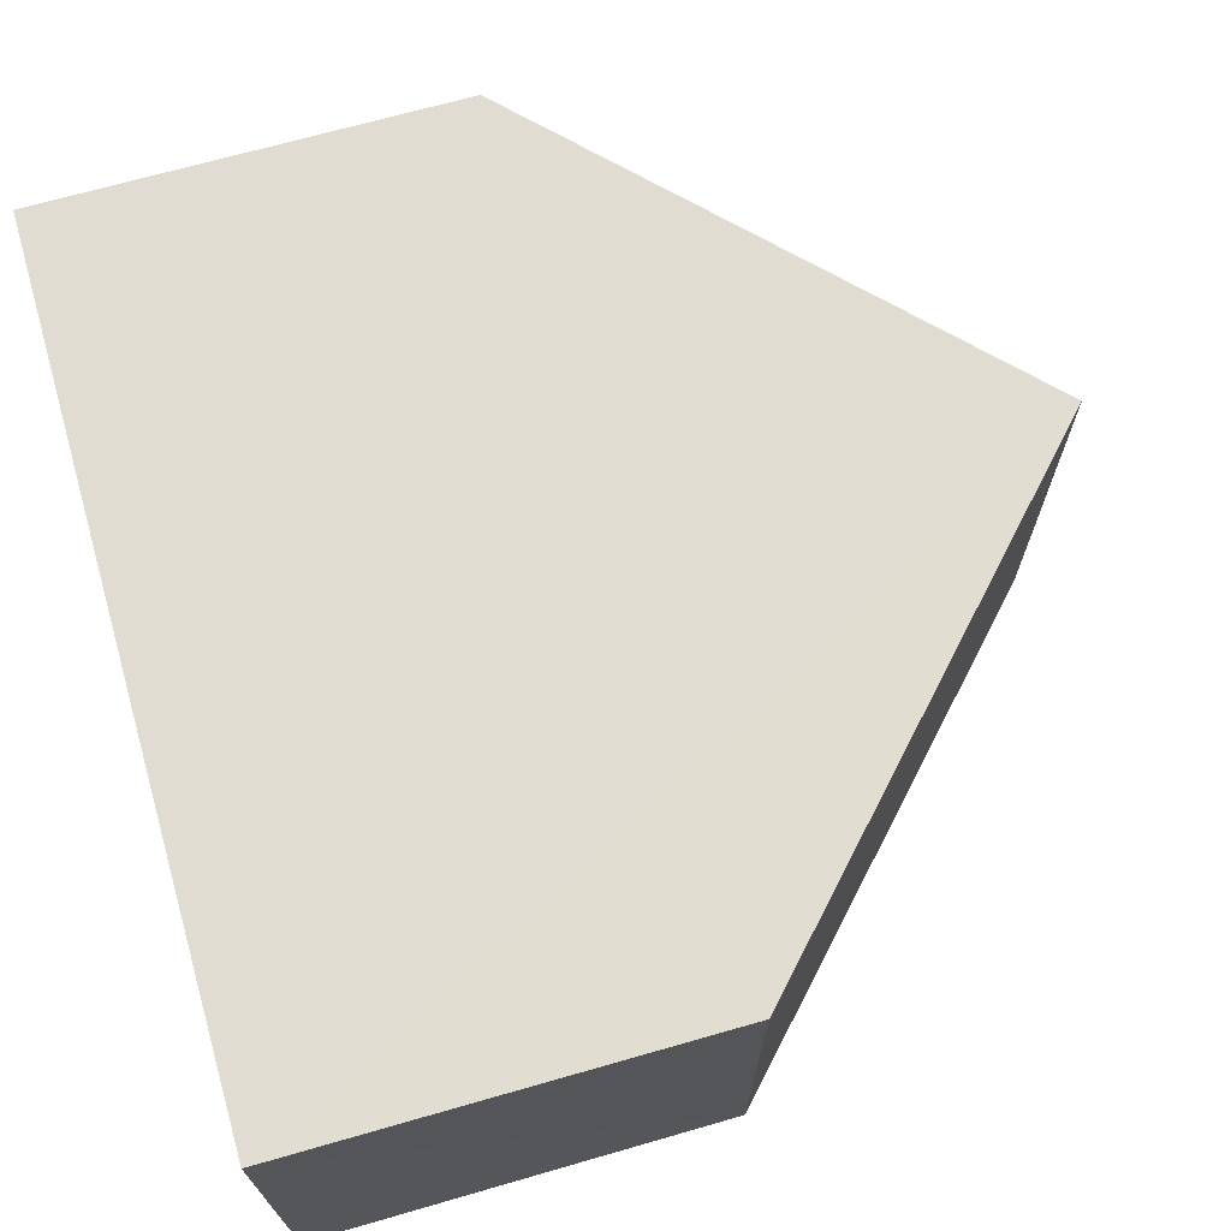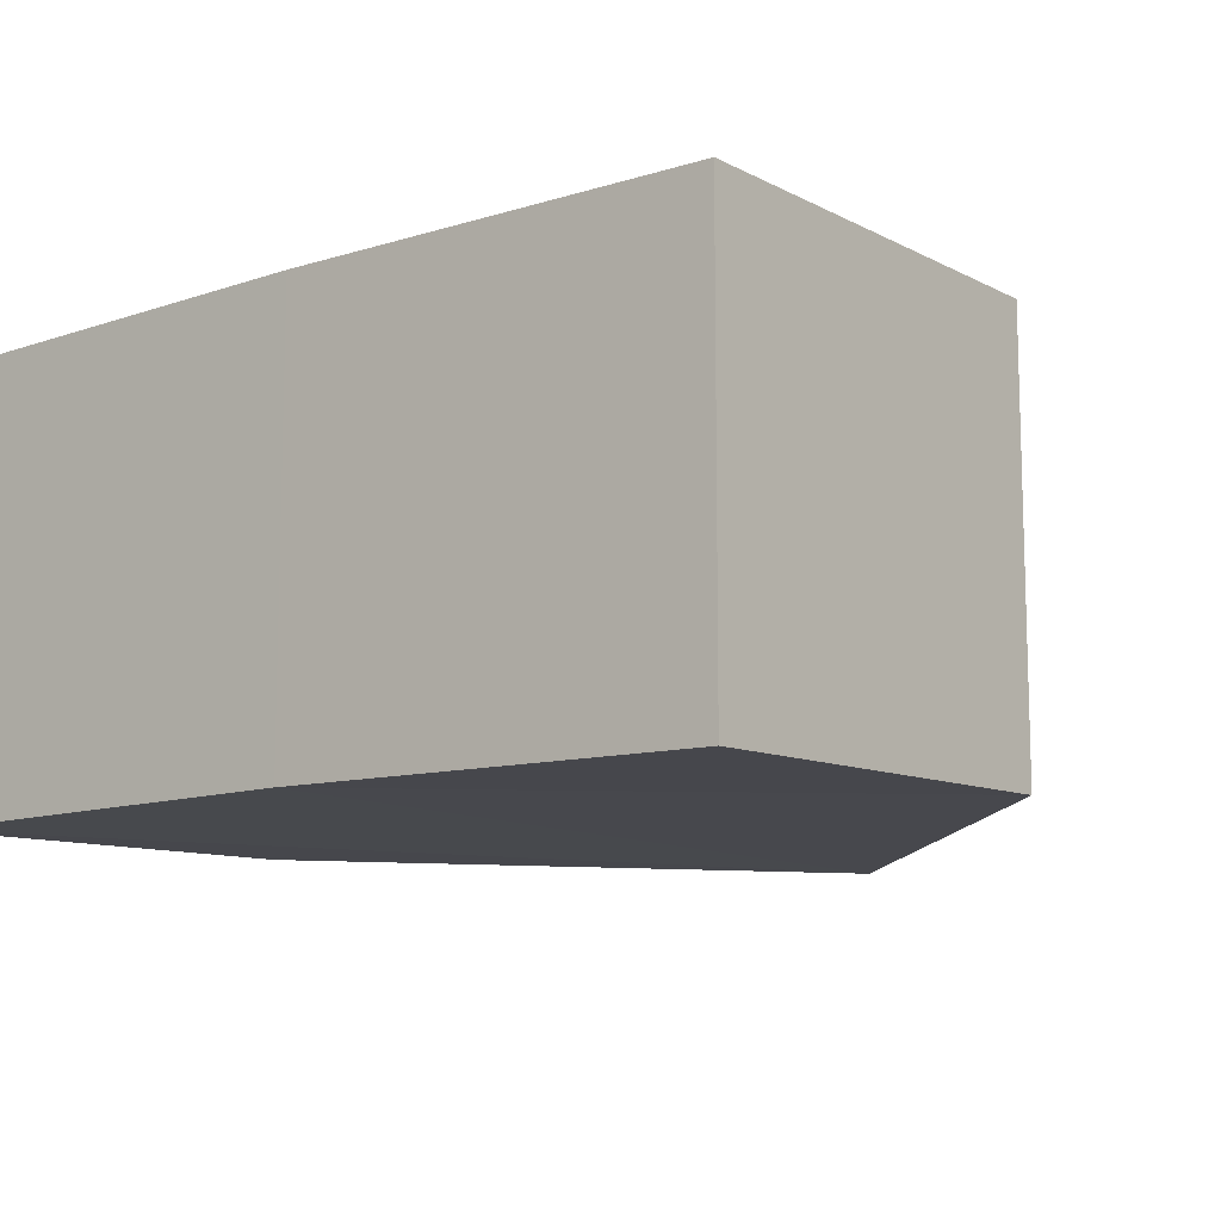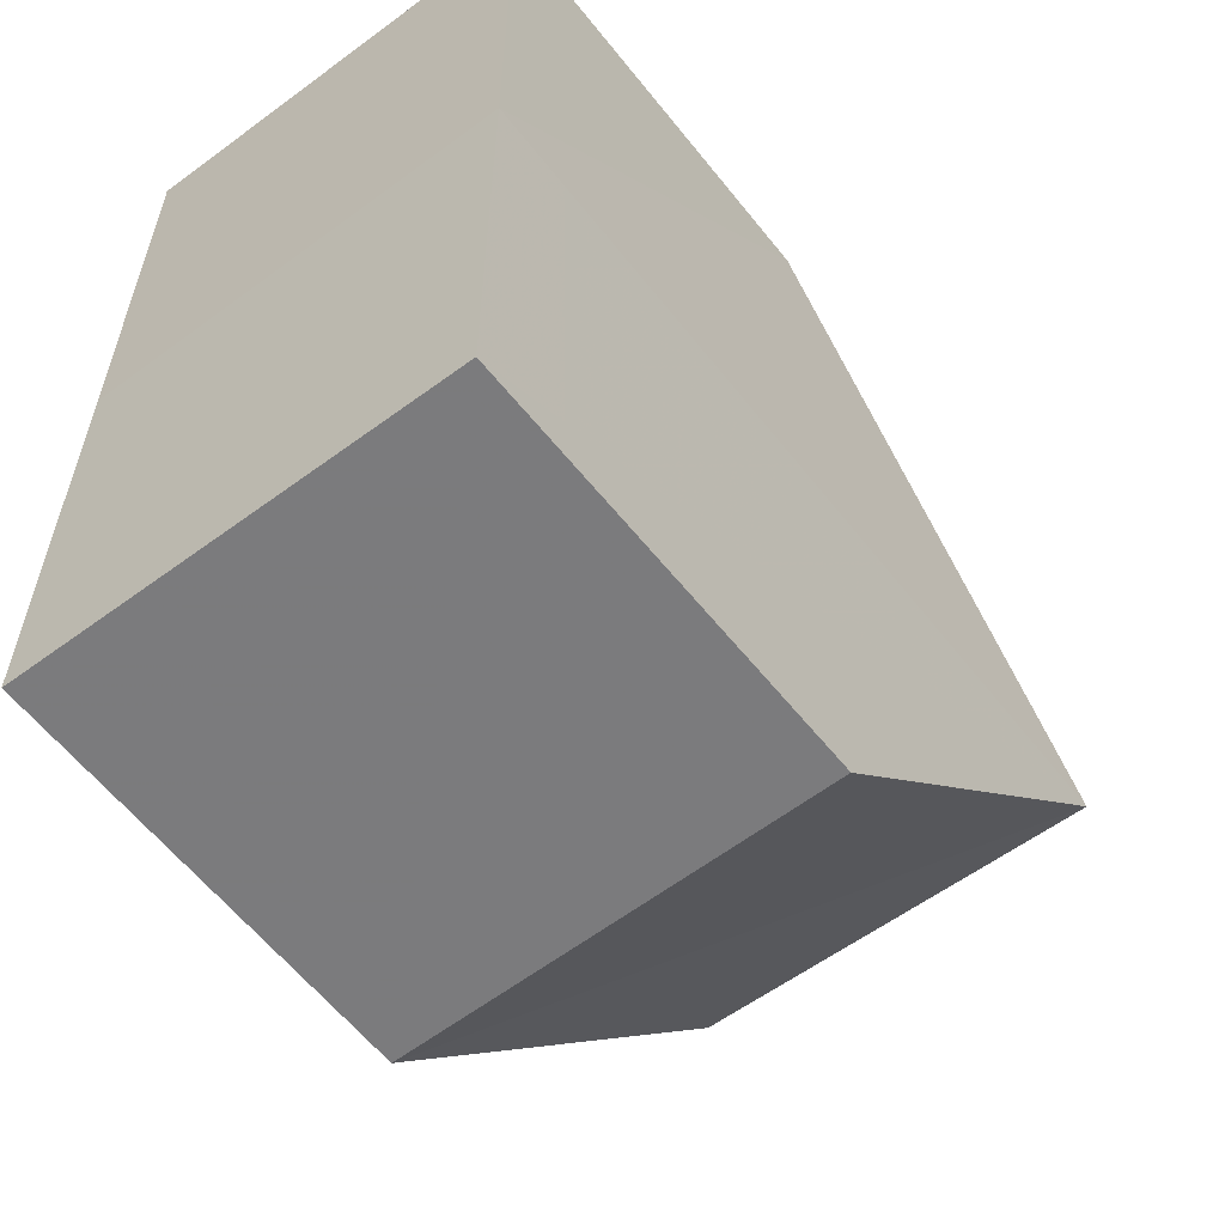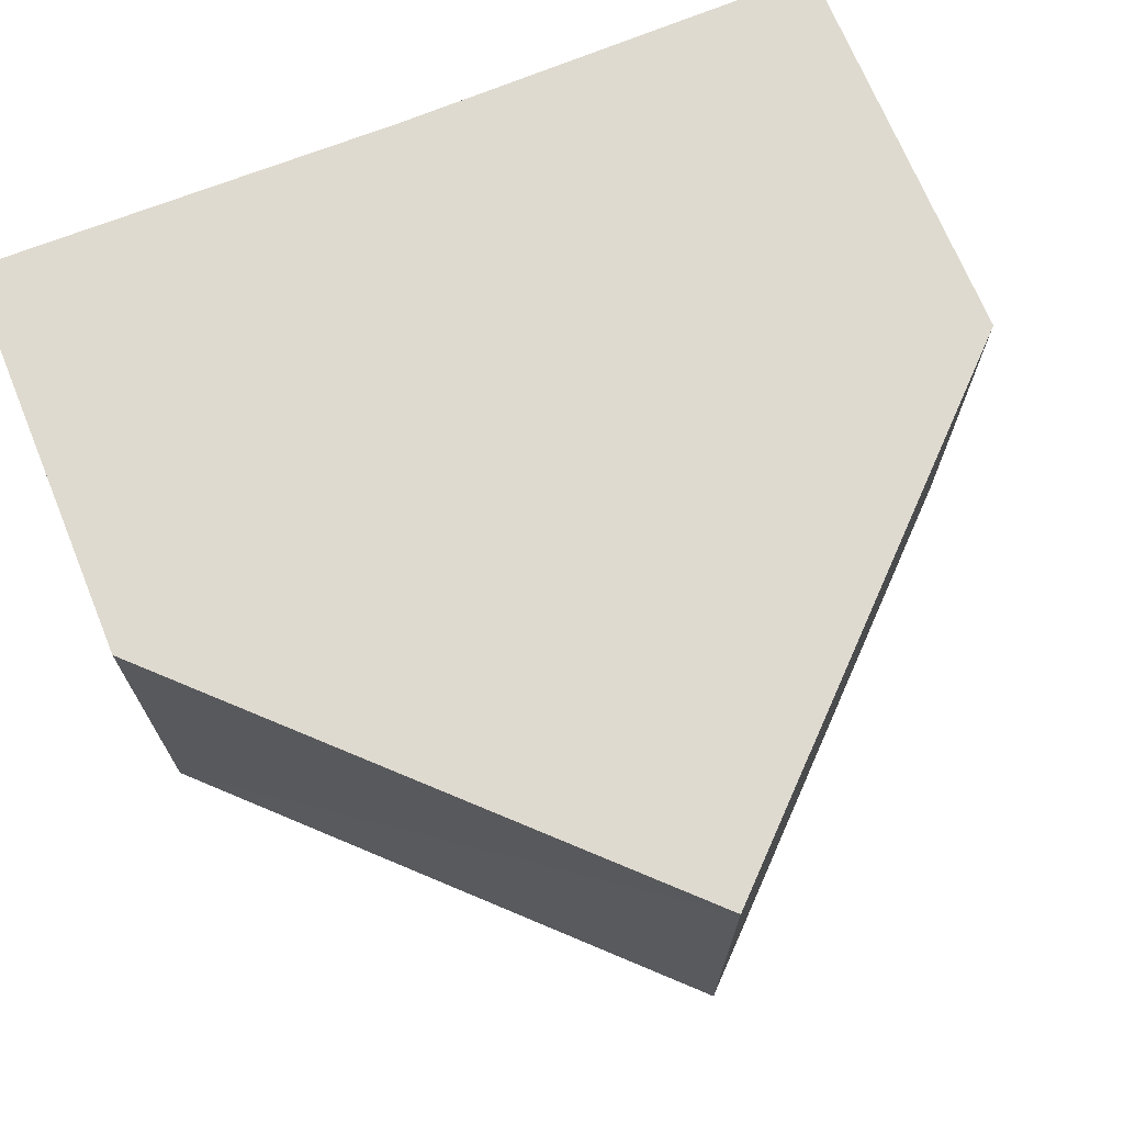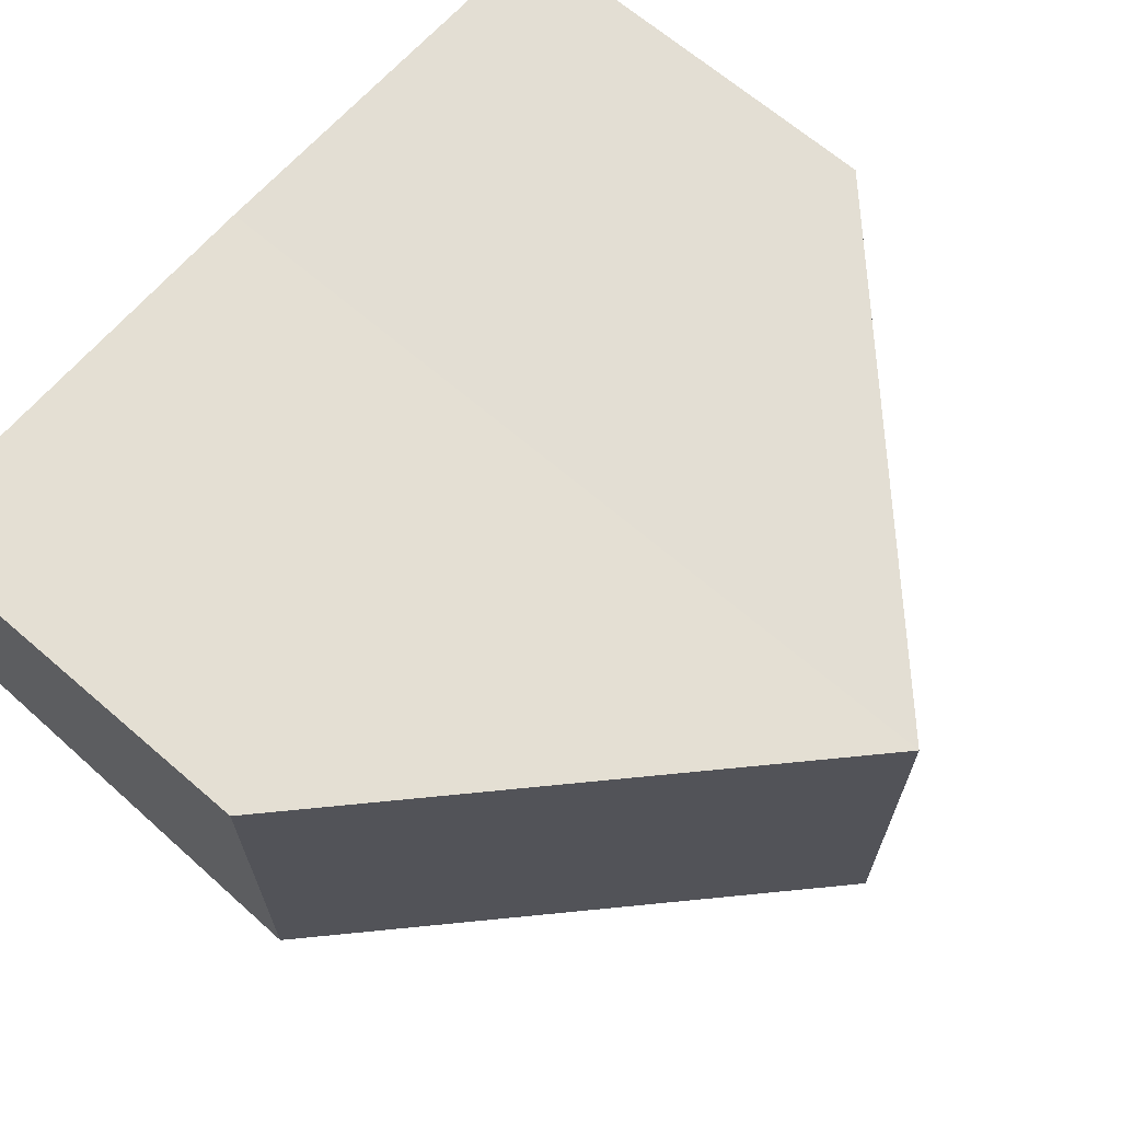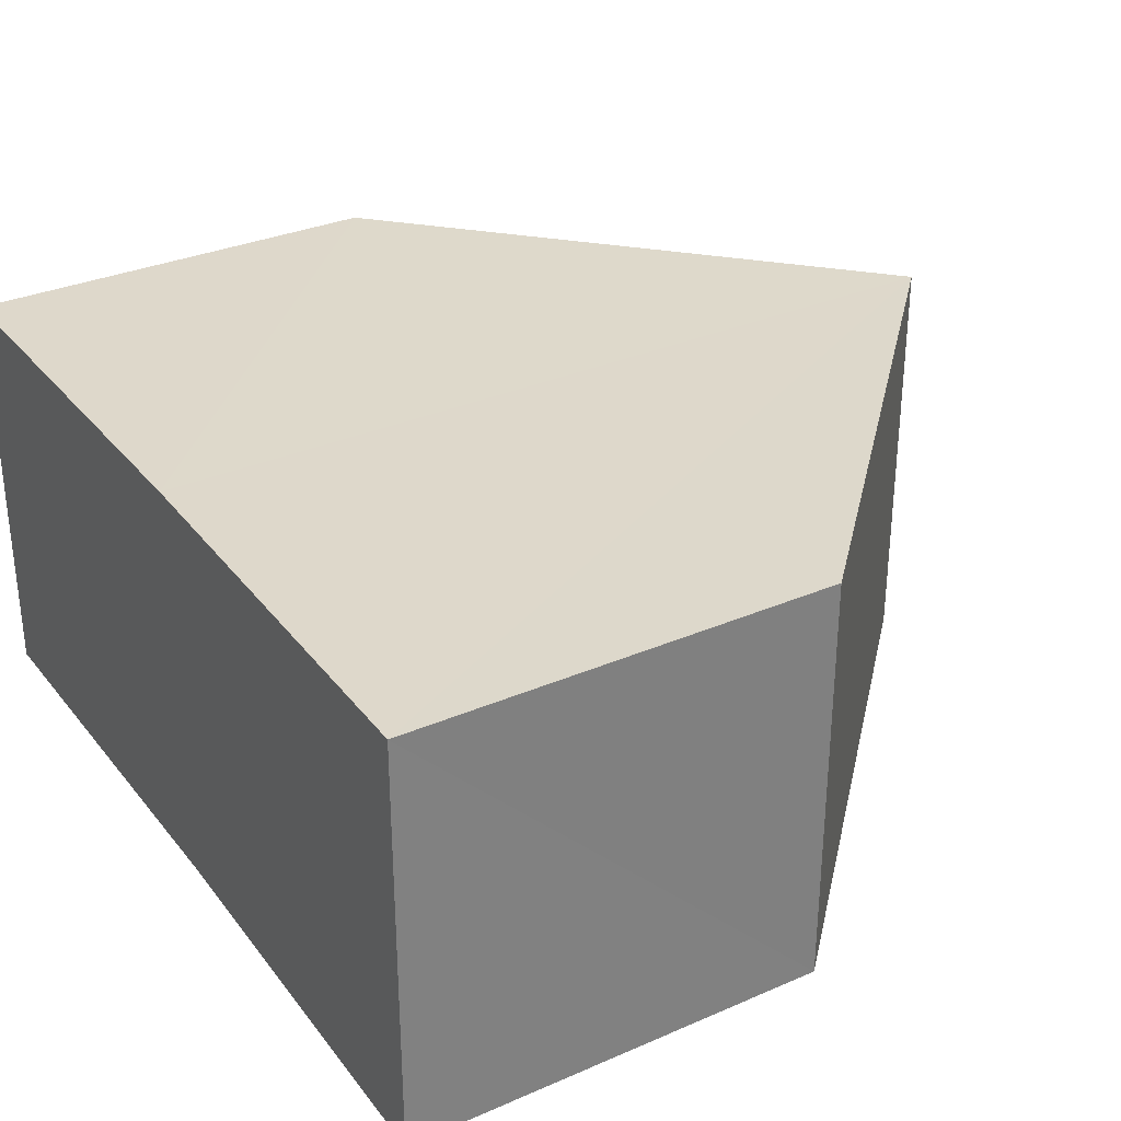
<metadata>
{"format":"obj","ext":"obj","renderer":"f3d","projection":"perspective","resolution":1024,"background":"white","views":[{"elev":69.2,"azim":163.8,"up":"+Y"},{"elev":-11.4,"azim":129.1,"up":"+Y"},{"elev":-58.3,"azim":127.8,"up":"+Z"},{"elev":70.4,"azim":-111.9,"up":"+Y"},{"elev":66.9,"azim":-138.8,"up":"+Y"},{"elev":31.6,"azim":148.4,"up":"+Y"}]}
</metadata>
<code>
o 5902
v 2244 1889 14.01
v 2244 1889 14
v 2244 1889 14.01
v 2244 1889 14.01
v 2244 1889 14.01
v 2244 1889 14
v 2244 1889 14.01
v 2244 1889 14
v 2244 1889 13.99
v 2244 1889 14
v 2244 1889 13.99
v 2244 1889 13.99
v 2244 1889 14
v 2244 1889 14
v 2244 1889 13.99
v 2244 1889 13.99
v 2244 1889 14
v 2244 1889 14.01
v 2244 1889 14
v 2244 1889 14
v 2244 1889 14.01
v 2244 1889 14.01
v 2244 1889 14.01
v 2244 1889 14
v 2244 1889 14
v 2244 1889 14
v 2244 1889 14
v 2244 1889 13.99
v 2244 1889 14
v 2244 1889 13.99
v 2244 1889 13.99
v 2244 1889 13.99
f 1 2 3
f 4 1 5
f 4 6 7
f 8 9 6
f 10 9 11
f 10 12 13
f 14 12 15
f 16 9 15
f 16 8 17
f 17 18 19
f 20 18 7
f 17 21 22
f 23 21 7
f 24 25 18
f 24 21 26
f 27 26 21
f 28 26 15
f 28 29 20
f 30 25 31
f 28 30 32

</code>
